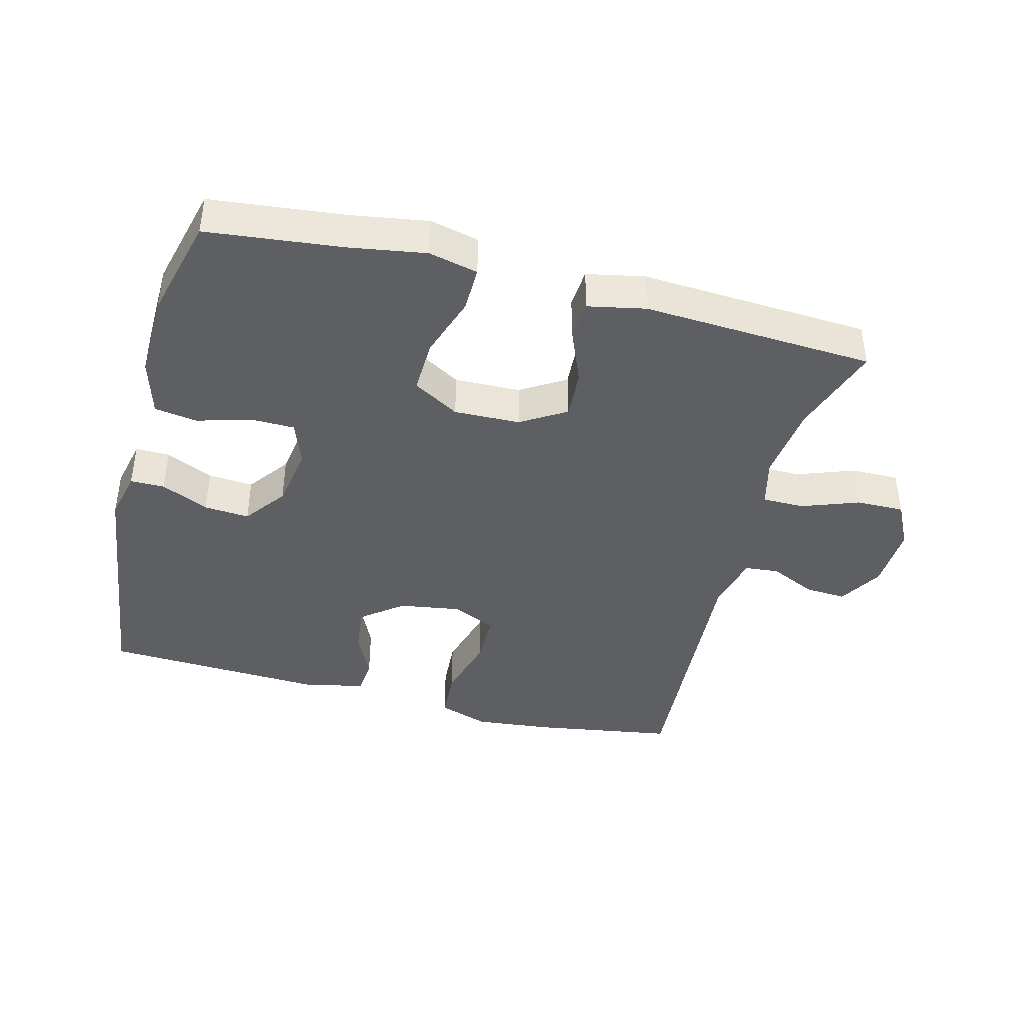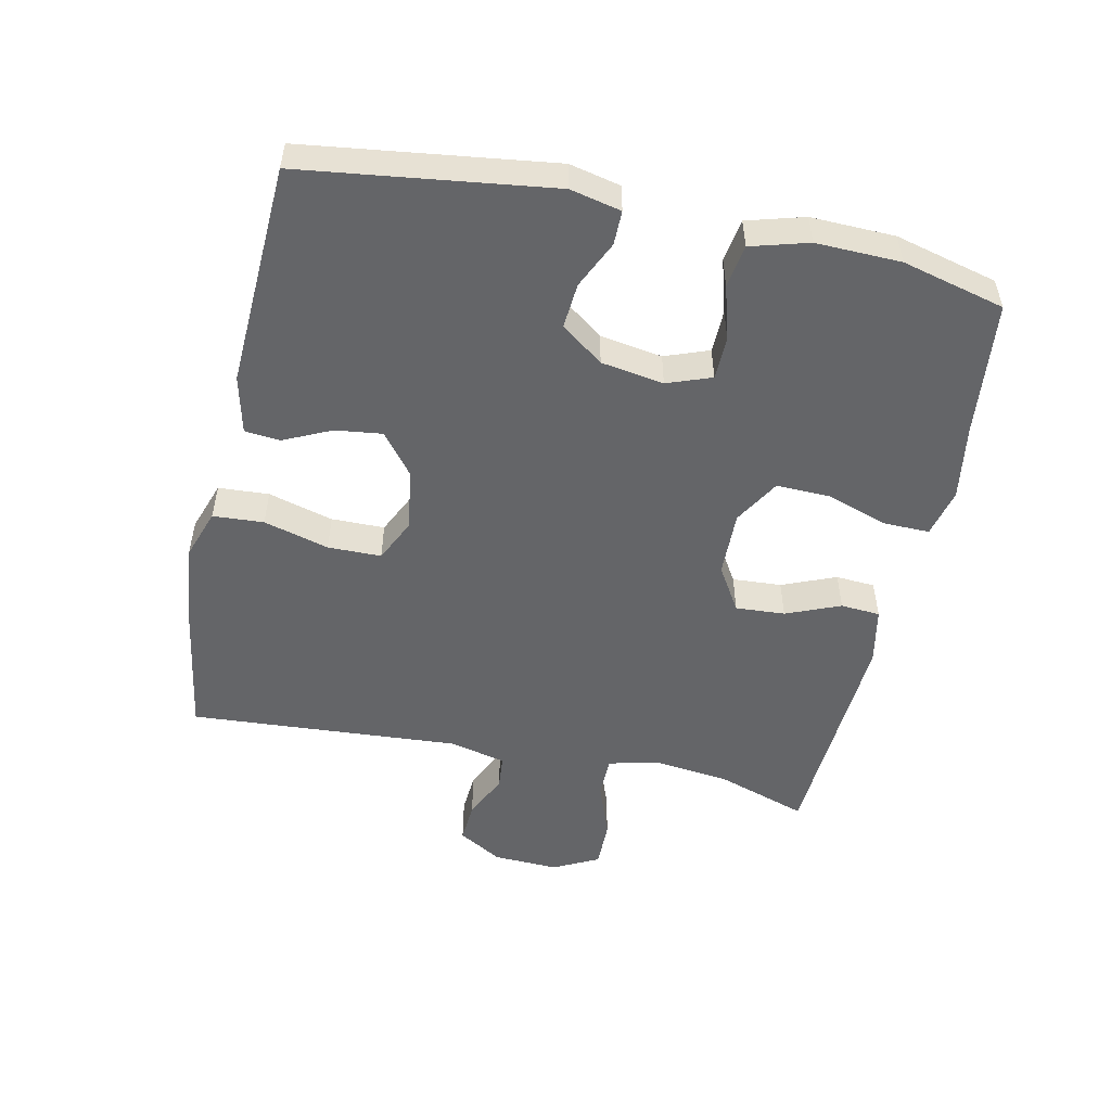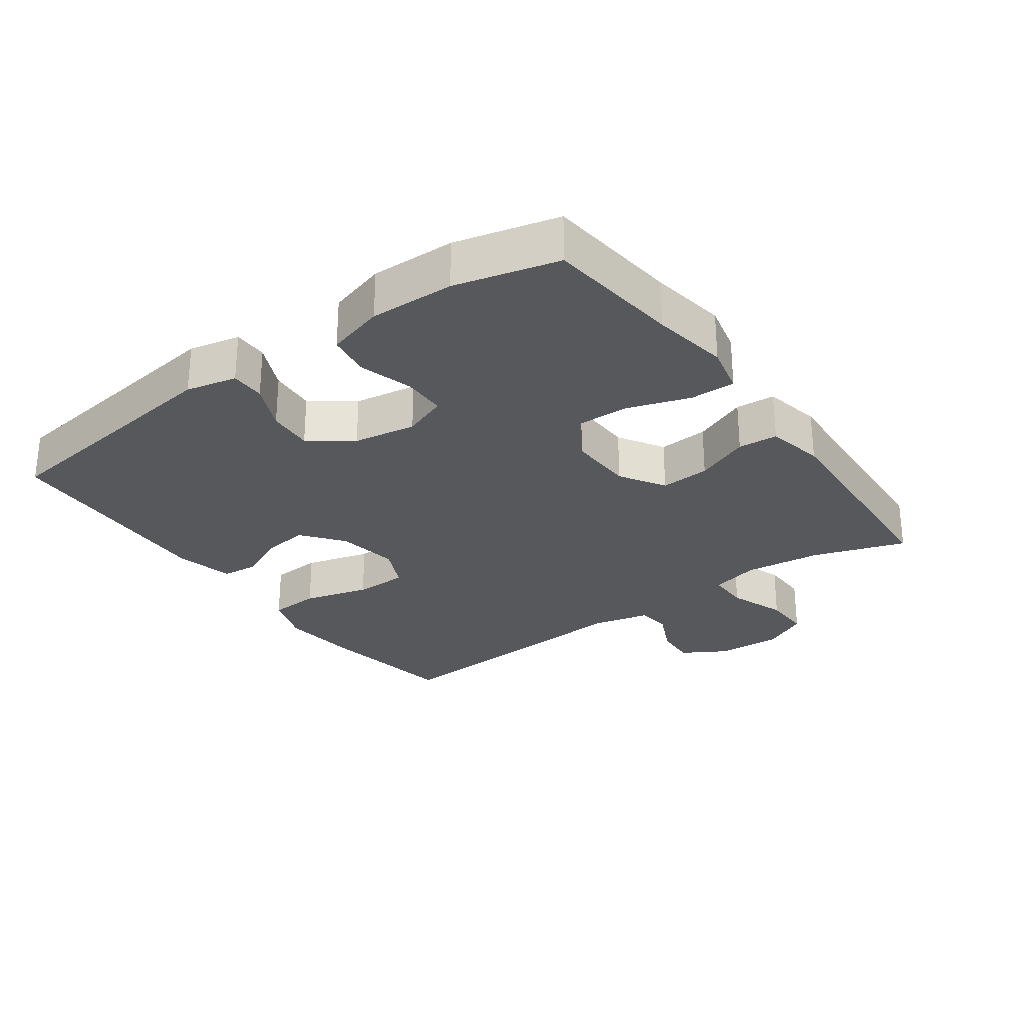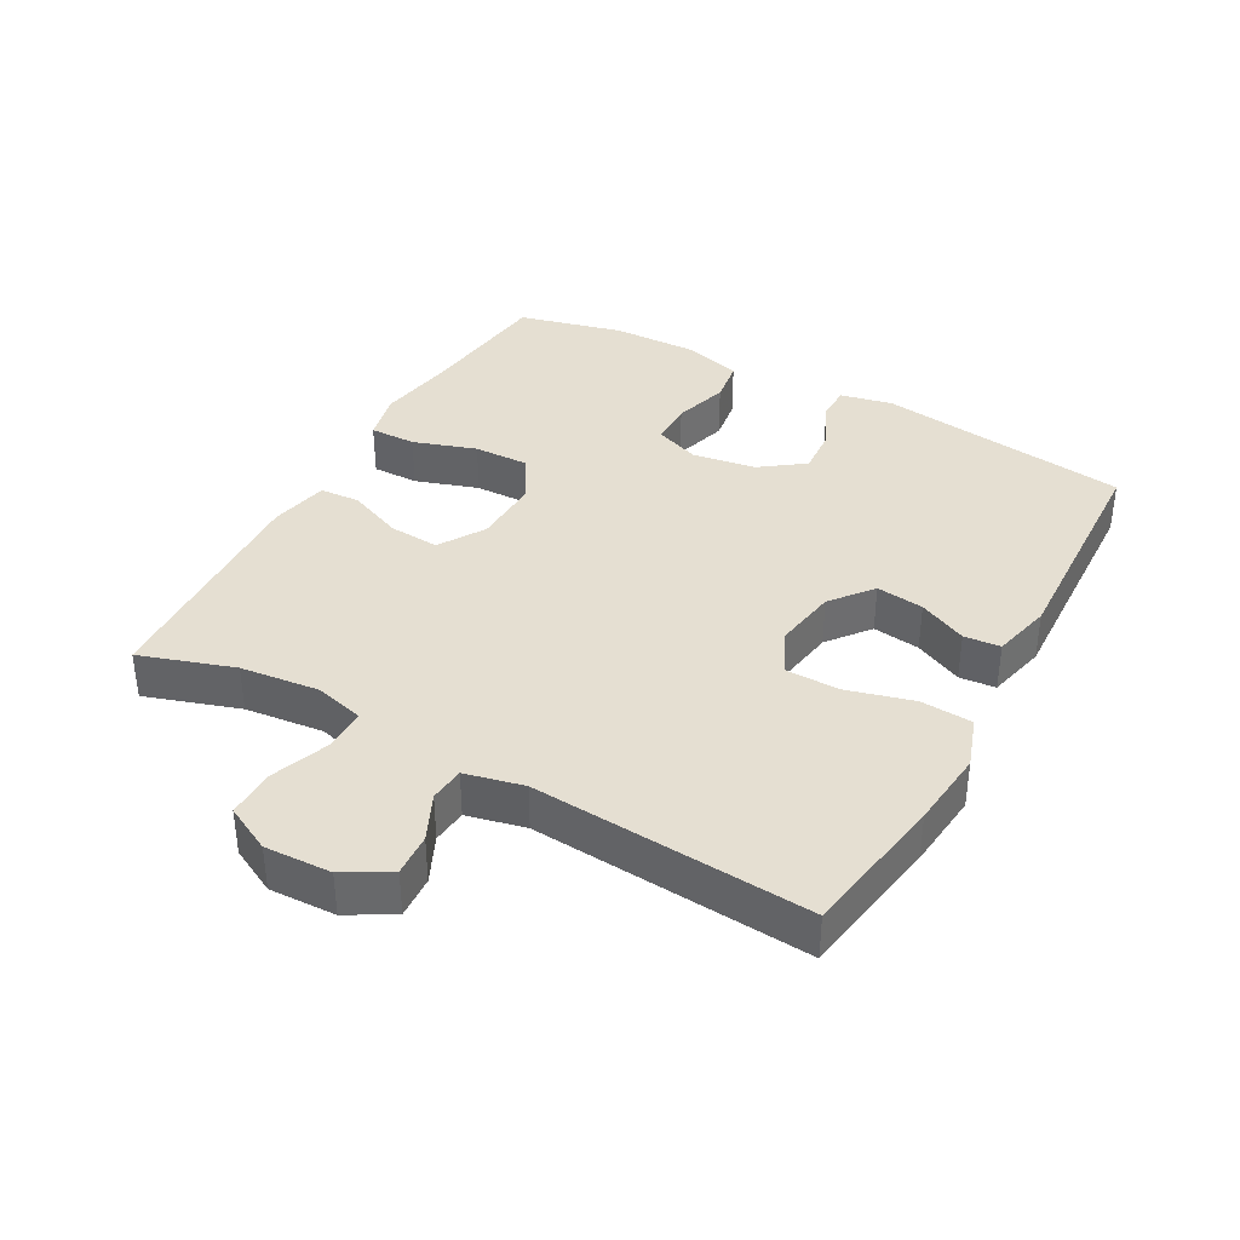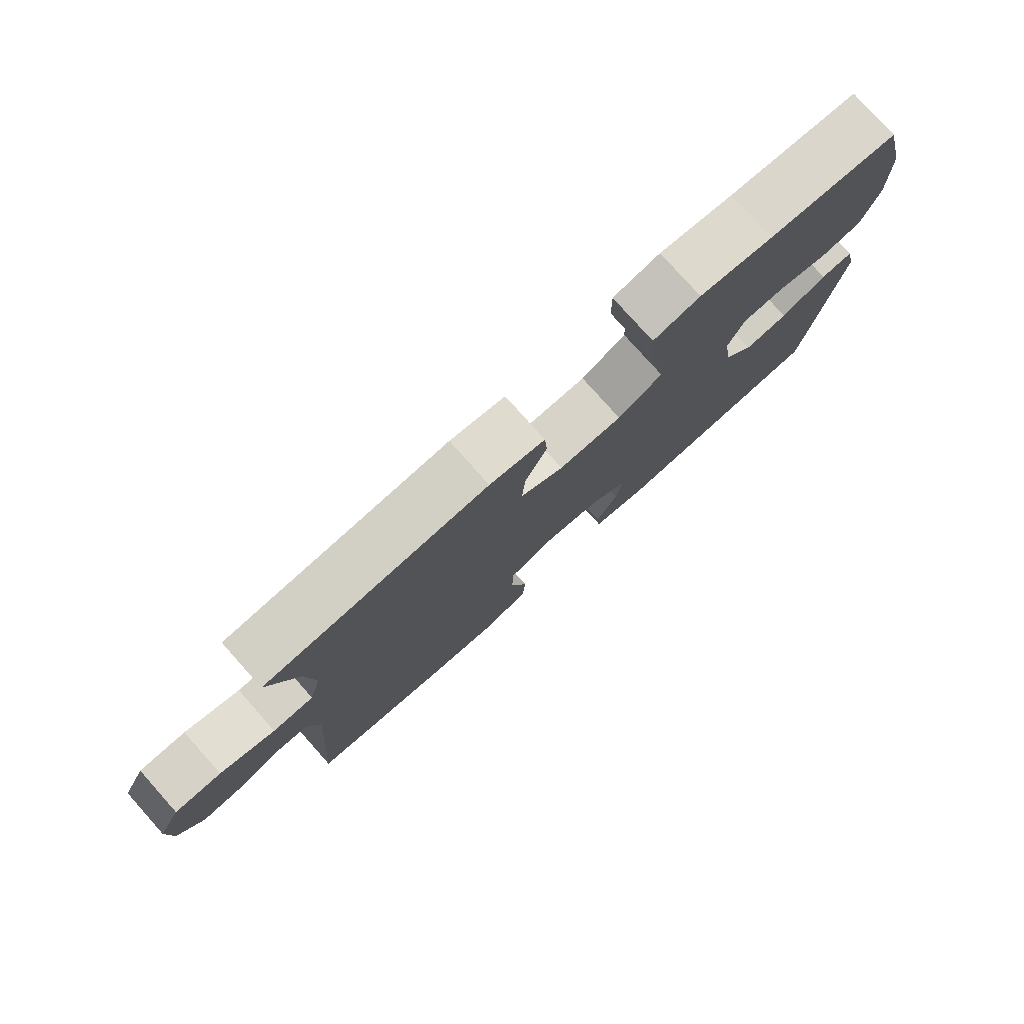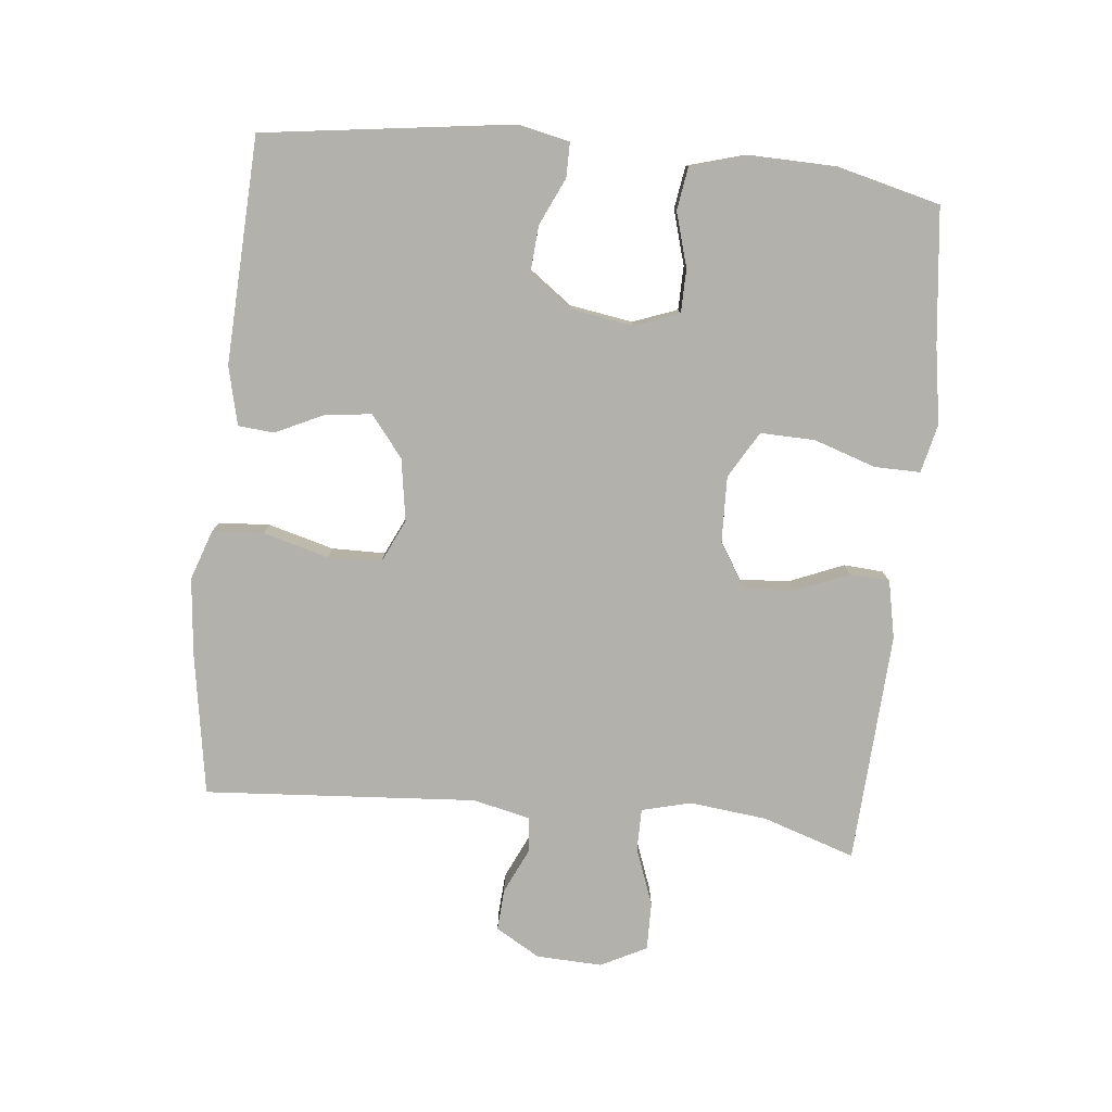
<metadata>
{"format":"obj","ext":"obj","renderer":"f3d","projection":"perspective","resolution":1024,"background":"white","views":[{"elev":-41.3,"azim":-14.7,"up":"+Y"},{"elev":-51.6,"azim":-102.3,"up":"+Y"},{"elev":-27.8,"azim":-54.3,"up":"+Y"},{"elev":37.5,"azim":119.0,"up":"+Y"},{"elev":78.9,"azim":138.2,"up":"+Z"},{"elev":-78.9,"azim":-95.9,"up":"+Y"}]}
</metadata>
<code>
v -0.5 0.07 -0.5
v -0.551 0.07 -0.123
v -0.534 0.07 -0.046
v -0.482 0.07 -0.046
v -0.41 0.07 -0.079
v -0.341 0.07 -0.084
v -0.294 0.07 -0.02
v -0.279 0.07 0.075
v -0.304 0.07 0.142
v -0.37 0.07 0.143
v -0.452 0.07 0.119
v -0.517 0.07 0.129
v -0.542 0.07 0.216
v -0.539 0.07 0.344
v -0.5 0.07 0.5
v -0.296 0.07 0.523
v -0.18 0.07 0.542
v -0.106 0.07 0.525
v -0.107 0.07 0.456
v -0.138 0.07 0.362
v -0.14 0.07 0.28
v -0.07 0.07 0.239
v 0.03 0.07 0.242
v 0.098 0.07 0.284
v 0.093 0.07 0.359
v 0.059 0.07 0.441
v 0.063 0.07 0.501
v 0.15 0.07 0.519
v 0.5 0.07 0.5
v 0.454 0.07 0.36
v 0.441 0.07 0.243
v 0.46 0.07 0.169
v 0.524 0.07 0.169
v 0.61 0.07 0.201
v 0.683 0.07 0.202
v 0.718 0.07 0.133
v 0.714 0.07 0.034
v 0.675 0.07 -0.033
v 0.612 0.07 -0.029
v 0.543 0.07 0.003
v 0.491 0.07 -0.002
v 0.471 0.07 -0.089
v 0.5 0.07 -0.5
v 0.285 0.07 -0.535
v 0.168 0.07 -0.547
v 0.092 0.07 -0.521
v 0.087 0.07 -0.444
v 0.114 0.07 -0.345
v 0.113 0.07 -0.264
v 0.047 0.07 -0.233
v -0.047 0.07 -0.248
v -0.109 0.07 -0.297
v -0.1 0.07 -0.368
v -0.066 0.07 -0.44
v -0.071 0.07 -0.494
v -0.159 0.07 -0.515
v -0.5 0 -0.5
v -0.551 0 -0.123
v -0.534 0 -0.046
v -0.482 0 -0.046
v -0.41 0 -0.079
v -0.341 0 -0.084
v -0.294 0 -0.02
v -0.279 0 0.075
v -0.304 0 0.142
v -0.37 0 0.143
v -0.452 0 0.119
v -0.517 0 0.129
v -0.542 0 0.216
v -0.539 0 0.344
v -0.5 0 0.5
v -0.296 0 0.523
v -0.18 0 0.542
v -0.106 0 0.525
v -0.107 0 0.456
v -0.138 0 0.362
v -0.14 0 0.28
v -0.07 0 0.239
v 0.03 0 0.242
v 0.098 0 0.284
v 0.093 0 0.359
v 0.059 0 0.441
v 0.063 0 0.501
v 0.15 0 0.519
v 0.5 0 0.5
v 0.454 0 0.36
v 0.441 0 0.243
v 0.46 0 0.169
v 0.524 0 0.169
v 0.61 0 0.201
v 0.683 0 0.202
v 0.718 0 0.133
v 0.714 0 0.034
v 0.675 0 -0.033
v 0.612 0 -0.029
v 0.543 0 0.003
v 0.491 0 -0.002
v 0.471 0 -0.089
v 0.5 0 -0.5
v 0.285 0 -0.535
v 0.168 0 -0.547
v 0.092 0 -0.521
v 0.087 0 -0.444
v 0.114 0 -0.345
v 0.113 0 -0.264
v 0.047 0 -0.233
v -0.047 0 -0.248
v -0.109 0 -0.297
v -0.1 0 -0.368
v -0.066 0 -0.44
v -0.071 0 -0.494
v -0.159 0 -0.515
f 53 54 55 56
f 52 53 56 1
f 51 52 1 2
f 50 51 2 3
f 45 46 47 48
f 45 48 49
f 42 43 44 45
f 41 42 45 49
f 37 38 39 40
f 37 40 41
f 36 37 41
f 33 34 35 36
f 32 33 36 41
f 31 32 41 49
f 27 28 29 30
f 25 26 27 30
f 24 25 30 31
f 23 24 31 49
f 17 18 19 20
f 16 17 20 21
f 15 16 21
f 14 15 21
f 13 14 21 22
f 10 11 12 13
f 9 10 13 22
f 3 4 5
f 50 3 5
f 50 5 6
f 22 23 49 50
f 8 9 22 50
f 7 8 50
f 6 7 50
f 112 111 110 109
f 57 112 109 108
f 58 57 108 107
f 59 58 107 106
f 104 103 102 101
f 105 104 101
f 101 100 99 98
f 105 101 98 97
f 96 95 94 93
f 97 96 93
f 97 93 92
f 92 91 90 89
f 97 92 89 88
f 105 97 88 87
f 86 85 84 83
f 86 83 82 81
f 87 86 81 80
f 105 87 80 79
f 76 75 74 73
f 77 76 73 72
f 77 72 71
f 77 71 70
f 78 77 70 69
f 69 68 67 66
f 78 69 66 65
f 61 60 59
f 61 59 106
f 62 61 106
f 106 105 79 78
f 106 78 65 64
f 106 64 63
f 106 63 62
f 1 57 58 2
f 2 58 59 3
f 3 59 60 4
f 4 60 61 5
f 5 61 62 6
f 6 62 63 7
f 7 63 64 8
f 8 64 65 9
f 9 65 66 10
f 10 66 67 11
f 11 67 68 12
f 12 68 69 13
f 13 69 70 14
f 14 70 71 15
f 15 71 72 16
f 16 72 73 17
f 17 73 74 18
f 18 74 75 19
f 19 75 76 20
f 20 76 77 21
f 21 77 78 22
f 22 78 79 23
f 23 79 80 24
f 24 80 81 25
f 25 81 82 26
f 26 82 83 27
f 27 83 84 28
f 28 84 85 29
f 29 85 86 30
f 30 86 87 31
f 31 87 88 32
f 32 88 89 33
f 33 89 90 34
f 34 90 91 35
f 35 91 92 36
f 36 92 93 37
f 37 93 94 38
f 38 94 95 39
f 39 95 96 40
f 40 96 97 41
f 41 97 98 42
f 42 98 99 43
f 43 99 100 44
f 44 100 101 45
f 45 101 102 46
f 46 102 103 47
f 47 103 104 48
f 48 104 105 49
f 49 105 106 50
f 50 106 107 51
f 51 107 108 52
f 52 108 109 53
f 53 109 110 54
f 54 110 111 55
f 55 111 112 56
f 56 112 57 1

</code>
